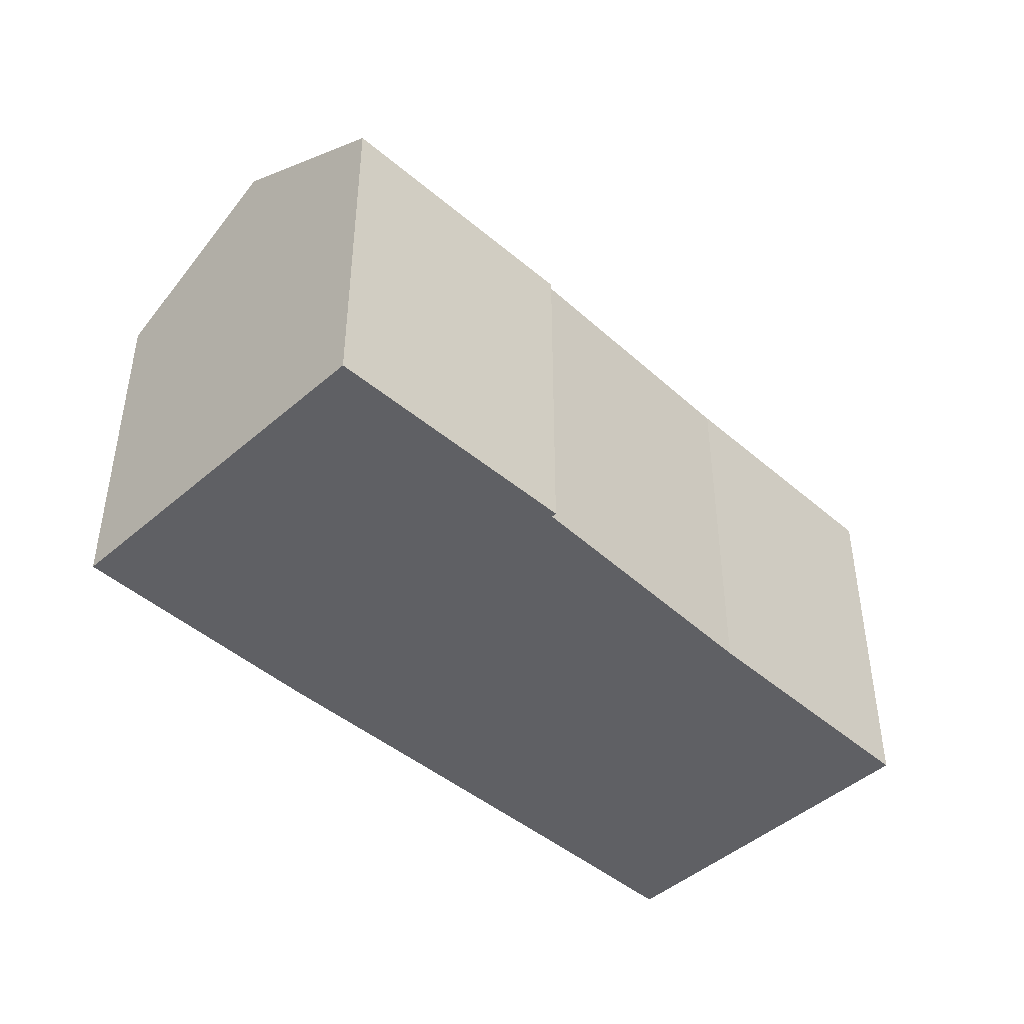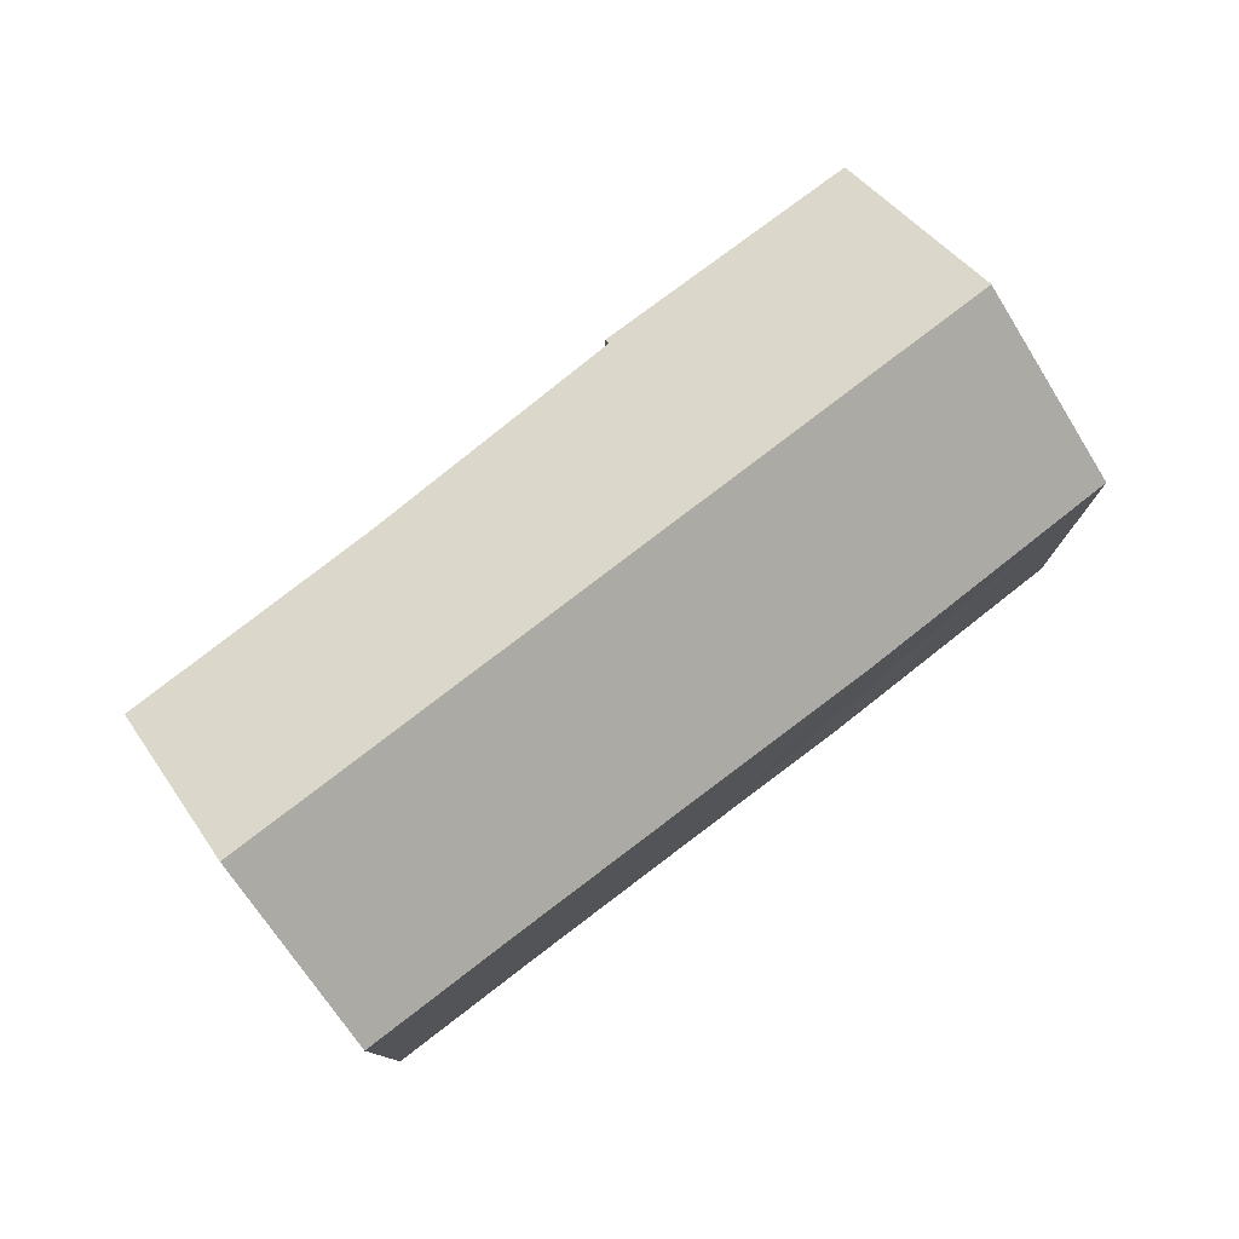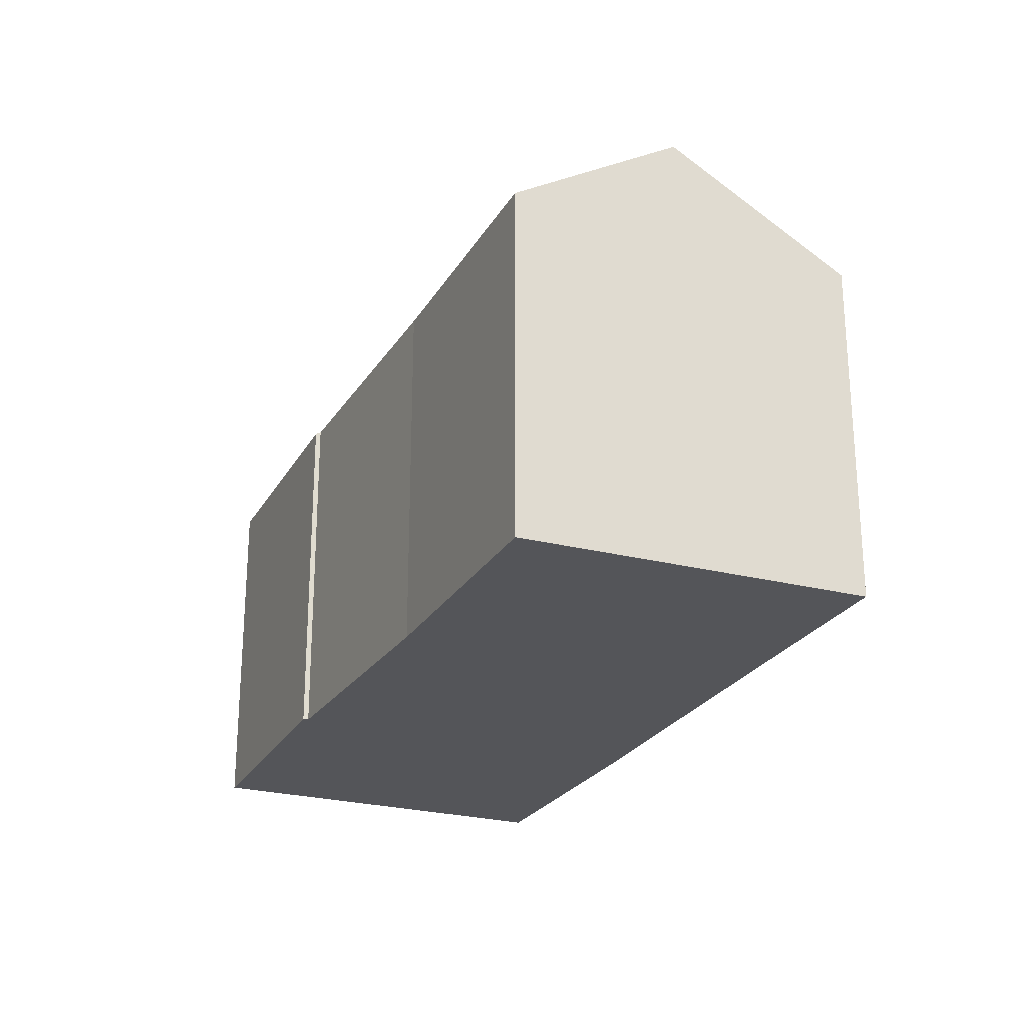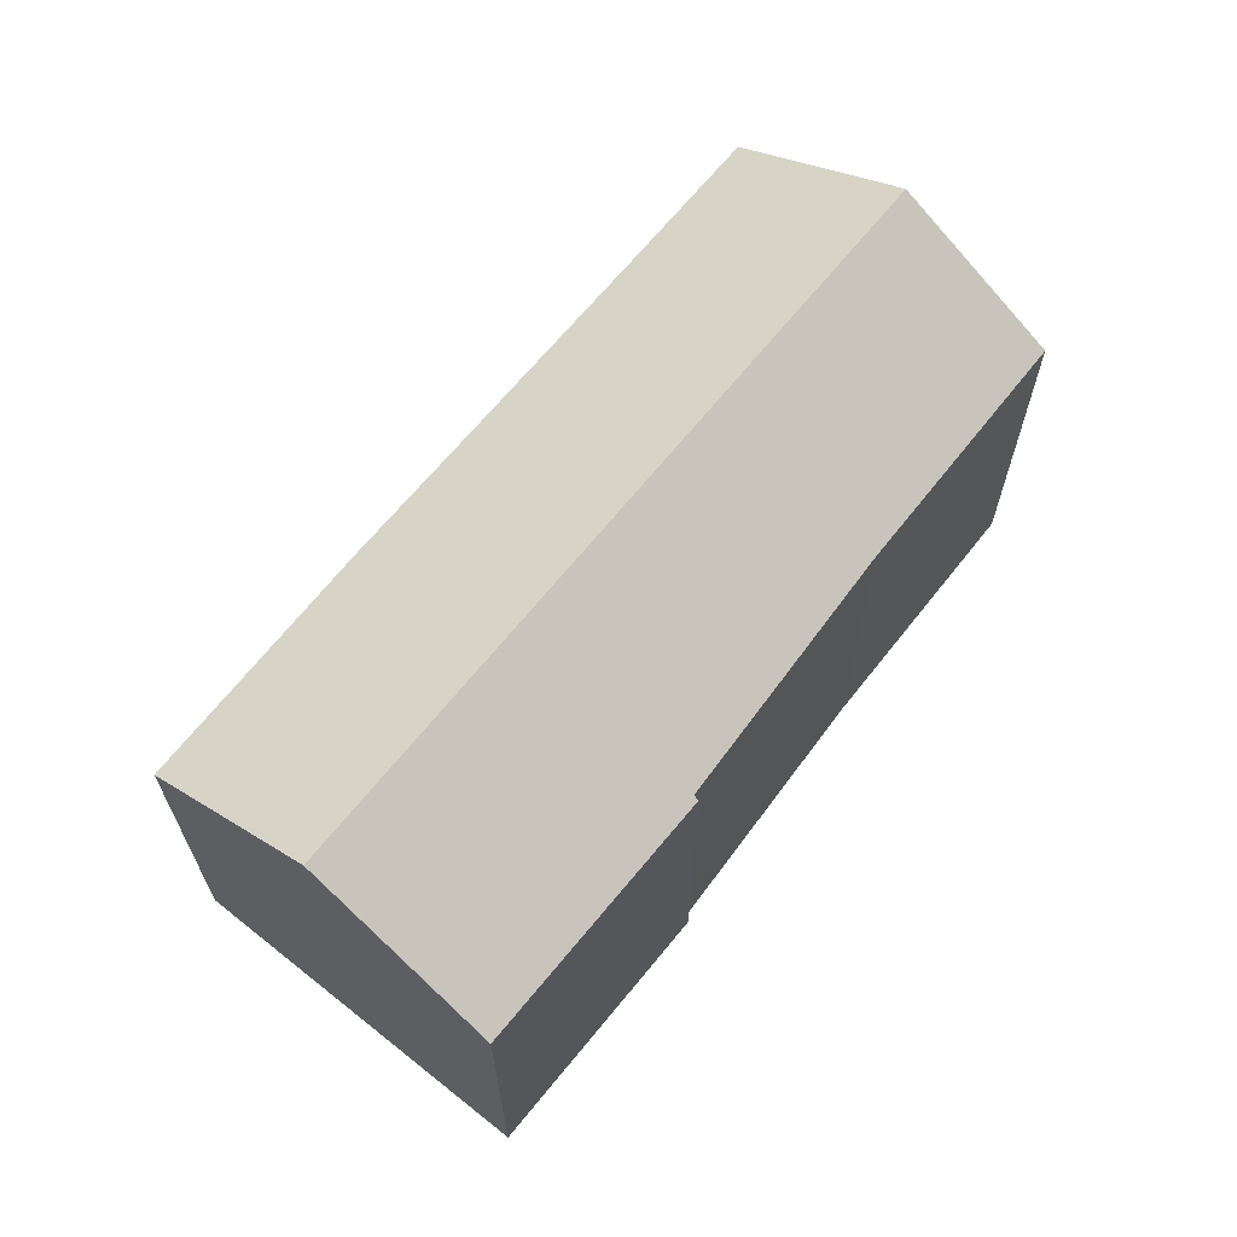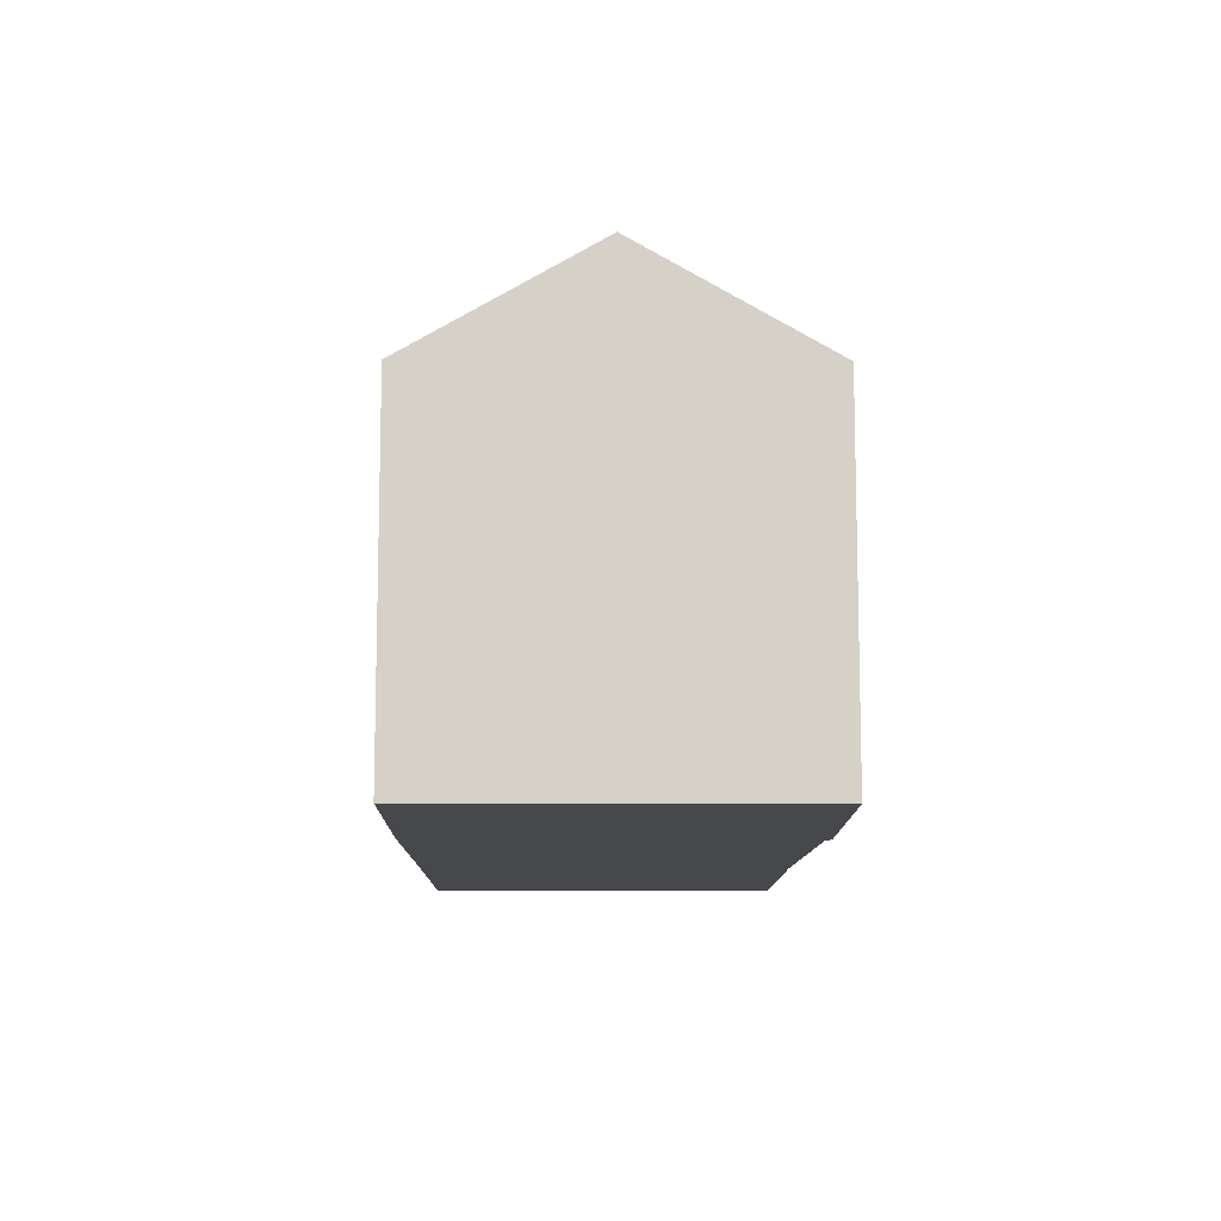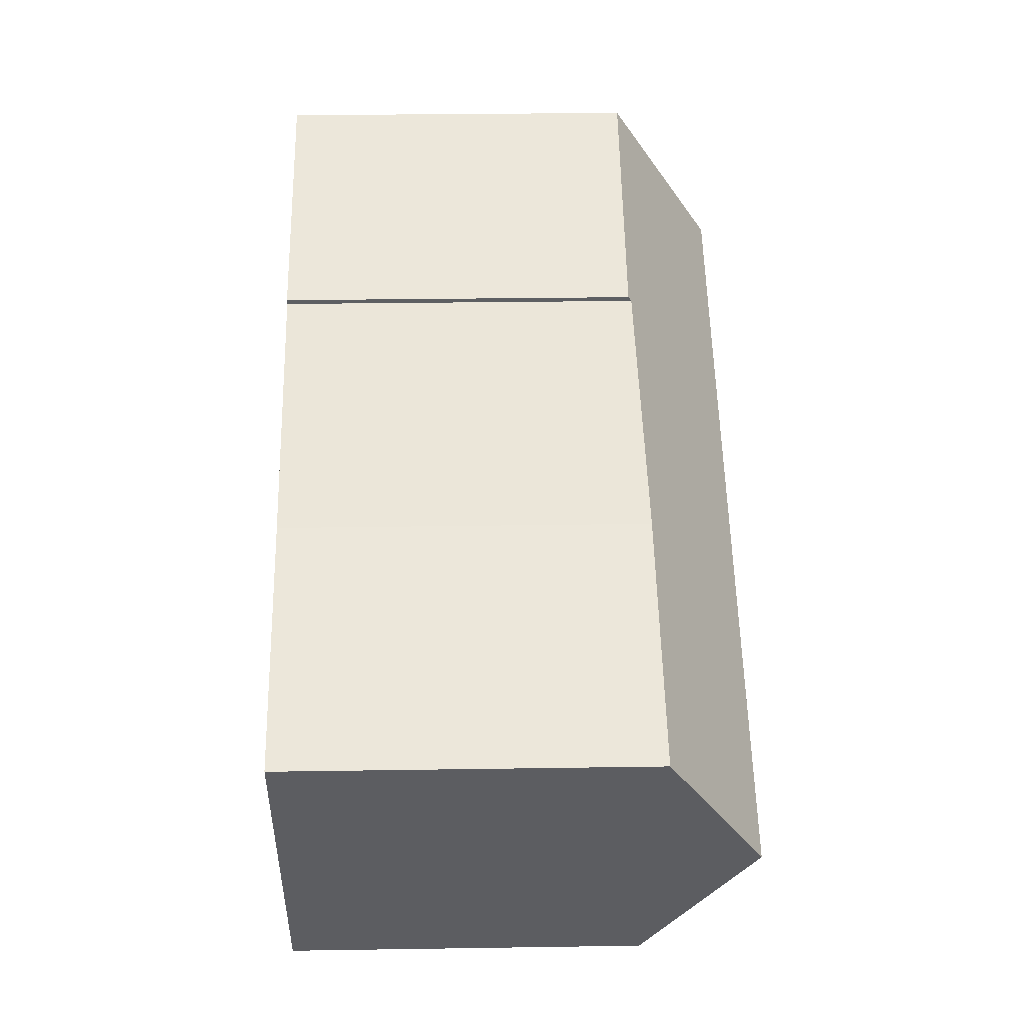
<metadata>
{"format":"obj","ext":"obj","renderer":"f3d","projection":"perspective","resolution":1024,"background":"white","views":[{"elev":-44.8,"azim":-19.8,"up":"+Y"},{"elev":78.6,"azim":167.6,"up":"+Y"},{"elev":-24.8,"azim":91.6,"up":"+Y"},{"elev":66.1,"azim":-26.3,"up":"+Y"},{"elev":-11.1,"azim":-65.4,"up":"+Y"},{"elev":28.9,"azim":88.7,"up":"+Z"}]}
</metadata>
<code>
v  2.782 16.21 5.956
v  0.08 12.44 -0.038
v  0 12.44 7.617e-16
v  8.562 12.37 -4.14
v  28.83 16.21 -6.239
v  13.98 12.4 -6.613
v  20.91 12.43 -9.8
v  24 12.44 -11.24
v  26.09 12.44 -12.22
v  26.14 12.44 -12.24
v  26.59 13.06 -11.24
v  27.44 14.26 -9.337
v  7.327 12.4 11.15
v  5.58 12.42 11.95
v  14.26 12.47 7.785
v  14.33 12.36 7.964
v  20.97 12.63 4.326
v  22.89 12.68 3.332
v  24.59 12.69 2.523
v  31.32 12.72 -0.687
v  14.26 -4.767e-16 7.785
v  14.33 -4.877e-16 7.964
v  22.89 -2.04e-16 3.332
v  20.97 -2.649e-16 4.326
v  31.32 4.207e-17 -0.687
v  24.59 -1.545e-16 2.523
v  5.58 -7.315e-16 11.95
v  7.327 -6.829e-16 11.15
v  28.83 3.82e-16 -6.239
v  26.14 7.494e-16 -12.24
v  26.59 6.883e-16 -11.24
v  27.44 5.717e-16 -9.337
v  26.09 7.481e-16 -12.22
v  24 6.883e-16 -11.24
v  20.91 6.001e-16 -9.8
v  13.98 4.049e-16 -6.613
v  8.562 2.535e-16 -4.14
v  0.08 2.327e-18 -0.038
v  0 0 0
v  2.782 -3.647e-16 5.956
g defaultobject
f 1 2 3
f 2 1 4
f 4 1 5
f 4 5 6
f 6 5 7
f 7 5 8
f 8 5 9
f 9 5 10
f 10 5 11
f 11 5 12
f 13 1 14
f 1 13 5
f 5 13 15
f 15 13 16
f 5 15 17
f 5 17 18
f 5 18 19
f 5 19 20
f 16 21 15
f 21 16 22
f 21 17 15
f 17 21 18
f 18 21 23
f 23 21 24
f 23 19 18
f 19 23 20
f 20 23 25
f 25 23 26
f 27 13 14
f 13 27 16
f 16 27 22
f 22 27 28
f 25 5 20
f 5 25 12
f 12 25 11
f 11 25 10
f 10 25 29
f 10 29 30
f 30 29 31
f 31 29 32
f 30 9 10
f 9 30 8
f 8 30 7
f 7 30 6
f 6 30 33
f 6 33 34
f 6 34 4
f 4 34 35
f 4 35 36
f 4 36 2
f 2 36 37
f 2 37 3
f 3 37 38
f 3 38 39
f 3 14 1
f 14 3 39
f 14 39 27
f 27 39 40
f 31 33 30
f 33 31 34
f 34 31 32
f 34 32 29
f 34 29 35
f 35 29 25
f 35 25 36
f 36 25 26
f 36 26 37
f 37 26 23
f 37 23 24
f 37 24 38
f 38 24 21
f 38 21 22
f 38 22 28
f 38 28 39
f 39 28 40
f 40 28 27

</code>
